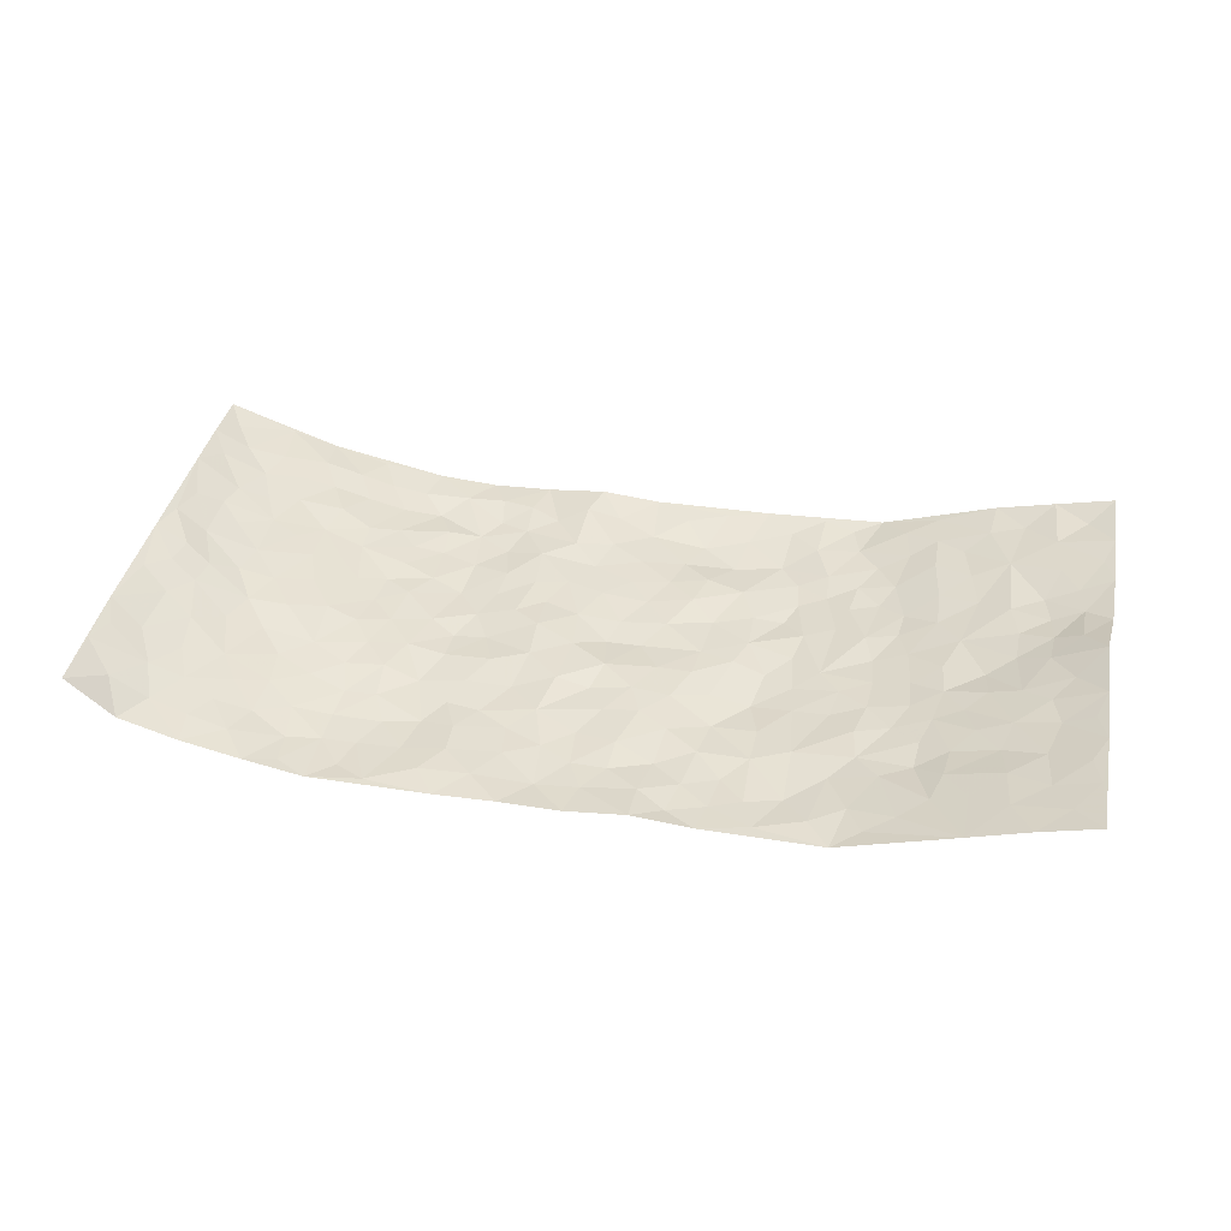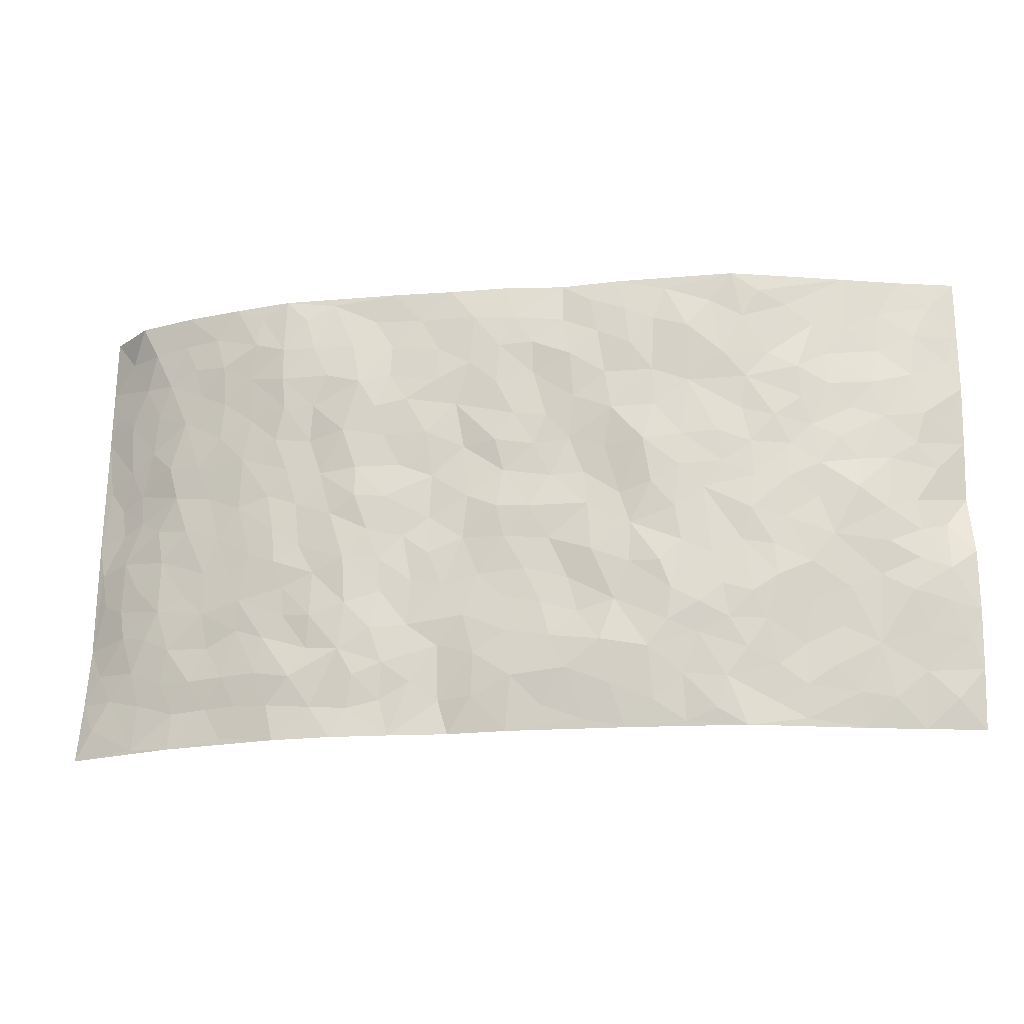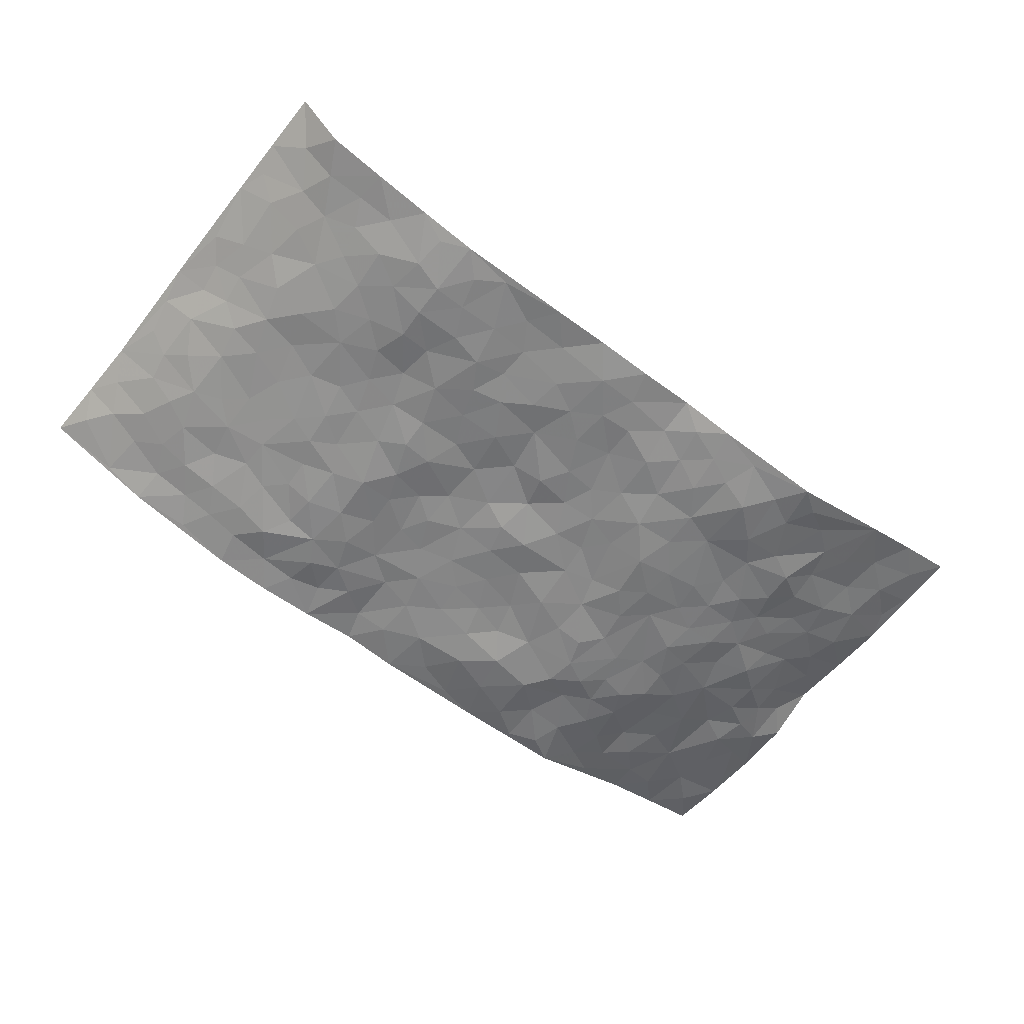
<metadata>
{"format":"obj","ext":"obj","renderer":"f3d","projection":"perspective","resolution":1024,"background":"white","views":[{"elev":38.7,"azim":-168.6,"up":"+Z"},{"elev":-19.4,"azim":-170.7,"up":"+Y"},{"elev":-60.6,"azim":142.5,"up":"+Z"}]}
</metadata>
<code>
v -0.9666 0.001181 0.1066
v -0.9675 0.9953 0.107
v 0.9693 0.002379 0.09753
v 0.9481 0.999 0.1306
v -0.7956 0.3911 0.03229
v -0.9616 0.497 0.1116
v -0.8554 0.3564 0.04767
v 0.001171 0.003836 -0.03214
v -0.9728 0.2498 0.08479
v -0.9185 0.3369 0.06488
v -0.7259 0.002559 0.05419
v -0.9705 0.125 0.09305
v -0.7101 0.2917 0.01894
v -0.8463 0.001849 0.0808
v -0.8391 0.287 0.04285
v -0.4906 0.001514 -0.01879
v -0.9511 0.1874 0.08362
v -0.2951 0.1666 -0.05039
v -0.7745 0.3209 0.03647
v -0.8556 0.1196 0.06869
v -0.9154 0.06266 0.08209
v -0.7894 0.06356 0.05481
v -0.6699 0.1265 0.0206
v -0.7187 0.07467 0.03936
v -0.869 0.2064 0.06195
v -0.9061 0.269 0.06388
v -0.7656 0.1764 0.04156
v -0.6901 0.2091 0.0223
v -0.8584 0.4863 0.05829
v -0.9719 0.3752 0.0843
v -0.7296 0.9963 0.04013
v -0.5385 0.2215 -0.01943
v 0.2618 0.1583 -0.03914
v -0.9685 0.7463 0.09903
v -0.3695 0.3923 -0.04193
v -0.7797 0.7512 0.03915
v -0.7934 0.8289 0.05449
v -0.5841 0.441 -0.01512
v -0.6021 0.6042 -0.008573
v -0.4935 0.9961 -0.03149
v -0.9461 0.6842 0.09283
v -0.6631 0.561 0.001813
v -0.3929 0.7524 -0.03342
v -0.5126 0.2788 -0.03021
v -0.4619 0.2245 -0.03197
v -0.4968 0.1614 -0.0245
v -0.4511 0.6351 -0.03163
v -0.3692 0.5588 -0.04301
v 0.1664 0.4745 -0.02881
v -0.3361 0.2206 -0.04915
v -0.2121 0.6107 -0.04109
v -0.3776 0.6281 -0.04011
v -0.3027 0.05781 -0.03593
v -0.6294 0.7089 -0.004934
v -0.3965 0.1942 -0.03516
v -0.8659 0.6156 0.06246
v -0.0384 0.3487 -0.03888
v 0.05758 0.3404 -0.03621
v 0.2991 0.4521 -0.04282
v -0.09599 0.5518 -0.03784
v -0.1667 0.5562 -0.0353
v 0.09224 0.6311 -0.02887
v -0.6342 0.345 -0.002279
v -0.7478 0.5722 0.02408
v -0.9412 0.807 0.0936
v -0.5592 0.1288 -0.005625
v -0.3678 0.01248 -0.02566
v -0.7951 0.4647 0.02945
v -0.6145 0.1722 0.01139
v -0.61 0.01848 0.01706
v -0.2447 0.003022 -0.02906
v -0.6126 0.08819 0.01233
v -0.5446 0.0532 -0.001682
v -0.4321 0.03693 -0.0279
v -0.452 0.1036 -0.02766
v -0.8859 0.6835 0.06602
v -0.9602 0.8708 0.1008
v -0.7386 0.5079 0.01178
v -0.0007279 0.999 -0.03068
v -0.7995 0.6735 0.04338
v -0.565 0.3137 -0.02124
v -0.5158 0.4597 -0.02923
v 0.005957 0.5715 -0.03009
v -0.04993 0.4835 -0.04569
v 0.003172 0.4204 -0.04166
v -0.1239 0.1285 -0.05088
v -0.5719 0.6685 -0.0159
v -0.9062 0.5598 0.07839
v -0.7305 0.6894 0.02601
v -0.4516 0.2961 -0.03604
v -0.6303 0.2669 0.005879
v -0.5034 0.6867 -0.01963
v -0.1743 0.4851 -0.0393
v -0.264 0.4356 -0.0422
v -0.6483 0.6475 0.001882
v -0.009705 0.1182 -0.04306
v -0.4176 0.5091 -0.03478
v -0.3458 0.2877 -0.05
v -0.2425 0.5035 -0.03856
v -0.1813 0.3818 -0.04595
v -0.9657 0.6218 0.1047
v -0.7055 0.6213 0.0137
v -0.8097 0.5777 0.04376
v -0.3631 0.1103 -0.03319
v -0.5241 0.5316 -0.02351
v -0.684 0.4048 0.006995
v -0.131 0.3242 -0.03597
v -0.1502 0.2491 -0.03953
v -0.5203 0.61 -0.02161
v 0.1093 0.7301 -0.03297
v -0.003176 0.2157 -0.03899
v -0.07324 0.2735 -0.03906
v 0.004795 0.289 -0.03791
v -0.4321 0.3628 -0.03745
v -0.1971 0.1842 -0.05418
v -0.6554 0.4866 0.001885
v -0.5593 0.3799 -0.02039
v -0.4948 0.3904 -0.02724
v -0.3097 0.5234 -0.04749
v -0.2606 0.3499 -0.04578
v -0.3575 0.4662 -0.04315
v -0.2277 0.2707 -0.04394
v -0.09137 0.4118 -0.03821
v -0.5974 0.53 -0.01387
v -0.09208 0.1987 -0.04503
v -0.2137 0.09375 -0.04501
v -0.4017 0.2574 -0.04473
v -0.9166 0.4353 0.0831
v -0.8628 0.4192 0.05466
v 0.0924 0.4234 -0.03368
v 0.2102 0.2388 -0.03229
v 0.08262 0.5174 -0.03214
v 0.01965 0.4888 -0.04278
v 0.1671 0.3939 -0.03555
v 0.7893 0.497 0.03536
v 0.2215 0.4347 -0.0329
v 0.2683 0.3143 -0.03657
v 0.1609 0.5681 -0.03006
v 0.1235 0.9997 -0.02984
v -0.295 0.619 -0.05156
v 0.4285 0.8807 -0.04322
v 0.4947 0.9988 -0.0357
v -0.2158 0.7804 -0.04016
v -0.05869 0.8644 -0.03596
v -0.3241 0.3482 -0.05077
v -0.4615 0.5645 -0.02936
v -0.07329 0.05439 -0.03689
v -0.1575 0.02355 -0.03289
v 0.1236 0.004013 -0.0216
v 0.01355 0.8608 -0.03771
v -0.01672 0.7 -0.03557
v 0.4247 0.1968 -0.03634
v 0.3437 0.2904 -0.04394
v 0.5935 0.5268 -0.00986
v 0.5271 0.5475 -0.01909
v 0.4598 0.1358 -0.04221
v 0.5257 0.2281 -0.02424
v 0.4166 0.3621 -0.03583
v 0.02272 0.6407 -0.03838
v -0.05976 0.6277 -0.03271
v -0.1475 0.7297 -0.03762
v -0.0871 0.6933 -0.03304
v -0.06043 0.7915 -0.032
v -0.1374 0.6332 -0.03684
v 0.02109 0.7753 -0.03739
v 0.2478 0.9996 -0.03424
v -0.01918 0.9272 -0.03411
v -0.2712 0.8453 -0.04331
v -0.201 0.8794 -0.03644
v -0.318 0.7798 -0.04073
v -0.2473 0.997 -0.02978
v -0.2294 0.6958 -0.04732
v -0.3198 0.6991 -0.04205
v -0.1408 0.8295 -0.04096
v -0.1243 0.9969 -0.01976
v 0.2193 0.7469 -0.04038
v 0.1744 0.6679 -0.03832
v 0.3286 0.5959 -0.0386
v 0.2621 0.5239 -0.04245
v 0.2677 0.6667 -0.03768
v 0.4274 0.7452 -0.03573
v 0.3582 0.6839 -0.04062
v 0.2878 0.7341 -0.04147
v 0.06886 0.9303 -0.03972
v 0.0794 0.8241 -0.03789
v 0.1466 0.8591 -0.03699
v 0.2526 0.8742 -0.03246
v 0.3239 0.7944 -0.04453
v 0.2333 0.5963 -0.0343
v -0.8743 0.8649 0.07315
v -0.6806 0.8144 0.0186
v -0.8635 0.7725 0.06381
v -0.8479 0.9957 0.07611
v -0.9122 0.9369 0.08823
v -0.8032 0.9187 0.06108
v -0.7295 0.8831 0.03612
v -0.606 0.9272 0.001318
v -0.6613 0.8838 0.01522
v -0.6876 0.7441 0.01297
v -0.5626 0.8123 -0.01079
v -0.6249 0.7797 -0.007202
v -0.5144 0.8988 -0.0223
v -0.3951 0.8765 -0.04455
v -0.5483 0.958 -0.01768
v -0.4685 0.8139 -0.03211
v -0.4463 0.9341 -0.03312
v -0.3486 0.971 -0.03217
v -0.5147 0.7587 -0.02059
v -0.3233 0.8999 -0.03926
v -0.261 0.9294 -0.03651
v 0.1573 0.7859 -0.03994
v 0.2566 0.8051 -0.03566
v 0.19 0.9345 -0.03071
v 0.3963 0.8129 -0.04339
v 0.3402 0.8817 -0.03944
v 0.3855 0.9832 -0.03557
v 0.2917 0.9386 -0.03148
v 0.4461 0.9488 -0.04155
v 0.3825 0.4942 -0.03583
v 0.3277 0.5298 -0.04388
v 0.4861 0.6049 -0.02389
v 0.4342 0.6656 -0.02649
v 0.4078 0.5888 -0.02934
v 0.3555 0.1907 -0.04402
v 0.4838 0.3352 -0.02692
v 0.4616 0.5231 -0.02619
v 0.3492 0.3888 -0.04553
v -0.1254 0.9138 -0.03032
v -0.1852 0.9571 -0.03342
v 0.3225 0.1337 -0.04328
v 0.6141 0.01538 -0.007141
v 0.2024 0.3343 -0.03408
v 0.2731 0.3857 -0.03843
v 0.5858 0.2483 -0.01148
v 0.7369 0.9977 0.01168
v 0.9567 0.2508 0.1215
v 0.4967 0.8123 -0.04244
v 0.7187 0.4876 0.01311
v 0.4922 0.747 -0.03689
v 0.9553 0.4996 0.1248
v 0.6704 0.2945 0.004196
v 0.5119 0.4686 -0.02498
v 0.7777 0.3113 0.02729
v 0.5638 0.4162 -0.0173
v 0.4929 0.002756 -0.03126
v 0.09049 0.2531 -0.03751
v 0.5088 0.07792 -0.02955
v 0.1352 0.3198 -0.03325
v 0.4198 0.2672 -0.04061
v 0.8668 0.2655 0.06533
v 0.6426 0.4623 0.0003025
v 0.5808 0.08304 -0.01527
v 0.4512 0.4265 -0.02848
v 0.6093 0.3723 -0.007583
v 0.2885 0.2334 -0.04346
v 0.481 0.2721 -0.02887
v 0.2662 0.07974 -0.03152
v 0.3699 0.003271 -0.03901
v 0.2464 0.003229 -0.03381
v 0.2023 0.1159 -0.03283
v 0.06883 0.1707 -0.03648
v 0.1459 0.191 -0.03002
v 0.6154 0.1483 -0.009936
v 0.7756 0.4232 0.02968
v 0.7487 0.2216 0.02053
v 0.6519 0.08153 0.003629
v 0.6702 0.3851 0.005168
v 0.7183 0.3397 0.01567
v 0.8774 0.3265 0.07163
v 0.746 0.5676 0.01779
v 0.6933 0.1462 0.009237
v 0.7629 0.1505 0.02774
v 0.8355 0.3679 0.05224
v 0.9257 0.3497 0.1022
v 0.876 0.4387 0.07533
v 0.5845 0.3135 -0.01369
v 0.8173 0.1067 0.04685
v 0.3347 0.06442 -0.03424
v 0.4142 0.07004 -0.0341
v 0.07253 0.07912 -0.03427
v 0.1439 0.0741 -0.02241
v 0.9522 0.7492 0.1306
v 0.731 0.07981 0.02384
v 0.656 0.2163 0.006215
v 0.9405 0.4246 0.1143
v 0.8897 0.5085 0.09433
v 0.8072 0.2509 0.03728
v 0.5369 0.1491 -0.02777
v 0.7354 0.00233 0.01671
v 0.5056 0.3947 -0.02733
v 0.932 0.0648 0.08462
v 0.9626 0.1265 0.1114
v 0.837 0.1809 0.04935
v 0.8916 0.1253 0.07261
v 0.8264 0.009945 0.04847
v 0.9238 0.1888 0.09546
v 0.6672 0.5562 0.004854
v 0.6946 0.6328 0.001944
v 0.5887 0.6365 -0.01661
v 0.8191 0.6908 0.05432
v 0.6356 0.7716 -0.01346
v 0.9346 0.6244 0.1178
v 0.7675 0.6416 0.02519
v 0.8442 0.5947 0.06942
v 0.7343 0.7435 0.01584
v 0.8367 0.5302 0.0642
v 0.8976 0.5735 0.1001
v 0.8782 0.6587 0.085
v 0.6439 0.6926 -0.01045
v 0.5695 0.7244 -0.02259
v 0.513 0.6752 -0.02649
v 0.8451 0.8511 0.06329
v 0.7138 0.8706 0.01006
v 0.8076 0.7758 0.04588
v 0.8838 0.777 0.08587
v 0.779 0.8431 0.03156
v 0.9477 0.874 0.129
v 0.6963 0.8022 0.00456
v 0.9306 0.8108 0.1175
v 0.7429 0.9307 0.01828
v 0.8567 0.9956 0.04592
v 0.6159 0.9983 -0.01381
v 0.8197 0.924 0.04014
v 0.8918 0.9271 0.08817
v 0.6647 0.9342 -0.00276
v 0.5628 0.9019 -0.03306
v 0.4974 0.882 -0.04317
v 0.5556 0.97 -0.02791
v 0.5748 0.8223 -0.02694
v 0.6413 0.8608 -0.01545
f 29 6 128
f 12 21 20
f 26 10 9
f 55 45 46
f 27 19 15
f 26 9 17
f 101 6 88
f 12 1 21
f 7 15 19
f 125 86 96
f 84 123 85
f 129 29 128
f 25 27 15
f 12 20 17
f 73 75 66
f 22 14 11
f 26 17 25
f 9 12 17
f 25 15 26
f 5 129 7
f 52 146 48
f 55 18 50
f 7 19 5
f 20 27 25
f 124 82 105
f 41 76 34
f 20 14 22
f 14 20 21
f 14 21 1
f 24 22 11
f 24 27 22
f 72 66 69
f 69 32 91
f 70 24 11
f 24 23 27
f 17 20 25
f 27 20 22
f 10 15 7
f 10 26 15
f 23 28 27
f 27 13 19
f 28 23 69
f 13 27 28
f 119 121 94
f 10 7 129
f 6 30 128
f 9 10 30
f 36 192 80
f 80 102 89
f 118 81 44
f 64 103 78
f 115 126 86
f 45 32 46
f 91 63 13
f 129 68 29
f 95 87 54
f 95 54 199
f 202 40 204
f 82 97 105
f 29 88 6
f 18 55 104
f 148 126 71
f 38 82 124
f 50 18 122
f 117 82 38
f 5 19 106
f 82 117 118
f 80 64 102
f 127 45 55
f 194 77 190
f 98 35 114
f 39 124 105
f 127 50 98
f 106 19 13
f 66 75 46
f 39 95 42
f 63 117 38
f 95 89 102
f 101 56 76
f 51 140 99
f 18 53 126
f 62 83 132
f 45 127 90
f 112 113 57
f 103 29 68
f 130 85 58
f 109 39 105
f 35 94 121
f 113 246 58
f 151 165 163
f 120 100 94
f 114 127 98
f 192 190 65
f 95 39 87
f 36 191 37
f 67 104 74
f 56 101 88
f 13 63 106
f 192 34 76
f 268 241 243
f 108 115 125
f 93 84 60
f 133 84 85
f 156 288 157
f 101 76 41
f 80 103 64
f 105 97 146
f 99 61 51
f 92 109 47
f 125 96 111
f 158 227 153
f 75 104 55
f 69 66 32
f 81 91 32
f 106 78 68
f 42 64 78
f 77 34 65
f 24 70 72
f 75 73 16
f 16 71 67
f 2 34 77
f 13 28 91
f 103 56 88
f 56 80 76
f 72 69 23
f 11 16 70
f 16 73 70
f 16 67 74
f 115 18 126
f 24 72 23
f 73 72 70
f 16 74 75
f 72 73 66
f 32 45 44
f 84 83 60
f 66 46 32
f 78 106 116
f 117 63 81
f 67 53 104
f 103 68 78
f 69 91 28
f 36 80 89
f 106 38 116
f 106 68 5
f 81 118 117
f 62 132 138
f 32 44 81
f 53 67 71
f 57 58 85
f 123 100 107
f 93 60 61
f 33 230 224
f 8 96 147
f 132 133 130
f 140 48 119
f 93 100 123
f 122 98 50
f 164 60 160
f 53 71 126
f 125 112 108
f 193 194 195
f 75 55 46
f 63 91 81
f 56 103 80
f 196 198 31
f 18 104 53
f 121 48 97
f 38 106 63
f 118 97 82
f 97 35 121
f 51 172 140
f 130 134 49
f 87 39 109
f 288 252 263
f 97 114 35
f 47 43 92
f 57 113 58
f 248 130 58
f 34 101 41
f 114 90 127
f 116 124 42
f 145 94 35
f 118 114 97
f 167 79 175
f 98 145 35
f 85 123 57
f 43 47 52
f 199 36 89
f 42 78 116
f 159 83 62
f 88 29 103
f 74 104 75
f 118 44 90
f 173 140 172
f 42 95 102
f 190 192 37
f 65 190 77
f 89 95 199
f 125 111 112
f 92 87 109
f 18 115 122
f 177 180 176
f 112 57 107
f 109 105 146
f 93 94 100
f 285 286 275
f 96 86 147
f 137 232 131
f 57 123 107
f 87 92 208
f 49 134 136
f 132 130 49
f 161 164 162
f 50 127 55
f 122 108 107
f 122 107 100
f 48 140 52
f 118 90 114
f 99 119 94
f 123 84 93
f 36 37 192
f 48 121 119
f 120 122 100
f 39 42 124
f 38 124 116
f 248 58 246
f 44 45 90
f 98 122 120
f 146 52 47
f 94 93 99
f 168 209 170
f 212 183 188
f 202 197 200
f 42 102 64
f 107 108 112
f 99 93 61
f 8 280 96
f 112 111 113
f 125 115 86
f 115 108 122
f 128 30 10
f 5 68 129
f 10 129 128
f 132 49 138
f 83 84 133
f 130 133 85
f 83 133 132
f 248 134 130
f 156 152 224
f 151 110 165
f 212 186 211
f 153 224 249
f 254 251 244
f 246 261 262
f 225 158 249
f 49 136 179
f 185 184 150
f 214 188 181
f 181 188 182
f 161 163 174
f 143 170 172
f 110 211 185
f 184 79 167
f 174 228 169
f 62 110 159
f 163 150 144
f 210 169 229
f 170 143 168
f 176 211 110
f 98 120 145
f 94 145 120
f 48 146 97
f 109 146 47
f 148 86 126
f 147 86 148
f 71 8 148
f 8 147 148
f 244 276 254
f 232 136 134
f 174 143 161
f 60 83 160
f 163 162 151
f 159 160 83
f 261 281 262
f 259 281 149
f 219 220 59
f 246 113 111
f 33 255 131
f 157 256 152
f 137 255 153
f 230 278 279
f 262 260 33
f 154 155 242
f 131 255 137
f 248 131 232
f 281 280 149
f 259 258 278
f 220 179 59
f 159 151 160
f 162 160 151
f 164 61 60
f 228 174 144
f 144 174 163
f 159 110 151
f 161 172 164
f 186 184 185
f 161 162 163
f 61 164 51
f 160 162 164
f 187 217 213
f 150 163 165
f 205 202 200
f 79 184 139
f 170 43 173
f 174 169 143
f 161 143 172
f 167 144 150
f 176 180 183
f 172 170 173
f 223 226 221
f 185 150 165
f 99 140 119
f 207 206 203
f 172 51 164
f 43 52 173
f 173 52 140
f 167 175 228
f 228 229 169
f 210 168 169
f 177 110 62
f 189 138 179
f 62 138 177
f 136 232 233
f 181 182 222
f 150 184 167
f 178 180 189
f 49 179 138
f 177 138 189
f 180 178 182
f 178 179 220
f 307 308 304
f 222 223 221
f 215 187 188
f 176 183 212
f 187 213 186
f 214 215 188
f 185 211 186
f 237 181 239
f 182 188 183
f 110 185 165
f 216 215 141
f 211 176 212
f 182 183 180
f 176 110 177
f 213 184 186
f 178 189 179
f 177 189 180
f 195 190 37
f 197 198 200
f 195 194 190
f 34 192 65
f 80 192 76
f 37 196 195
f 194 2 77
f 193 2 194
f 196 37 191
f 31 193 195
f 198 196 191
f 31 195 196
f 199 201 191
f 197 204 31
f 198 191 201
f 31 198 197
f 201 199 54
f 36 199 191
f 54 208 201
f 208 43 205
f 208 54 87
f 198 201 200
f 206 205 203
f 43 170 203
f 210 207 209
f 40 202 206
f 31 204 40
f 197 202 204
f 208 205 200
f 43 203 205
f 205 206 202
f 203 209 207
f 171 40 207
f 40 206 207
f 208 200 201
f 43 208 92
f 170 209 203
f 168 143 169
f 207 210 171
f 168 210 209
f 188 187 212
f 212 187 186
f 166 139 213
f 184 213 139
f 237 214 181
f 215 214 141
f 216 141 218
f 213 217 166
f 142 166 216
f 217 216 166
f 187 215 217
f 216 217 215
f 237 141 214
f 142 216 218
f 223 222 182
f 179 136 59
f 223 220 219
f 267 238 251
f 237 327 141
f 223 182 178
f 158 290 253
f 220 223 178
f 59 233 227
f 233 59 136
f 248 246 131
f 153 249 158
f 251 254 267
f 223 219 226
f 111 261 246
f 297 251 238
f 276 256 157
f 167 228 144
f 229 228 175
f 175 171 229
f 229 171 210
f 260 257 33
f 265 271 272
f 266 289 283
f 269 243 250
f 249 224 152
f 266 283 271
f 227 233 137
f 253 227 158
f 325 313 320
f 135 264 275
f 310 329 239
f 270 298 297
f 249 256 225
f 275 273 269
f 311 222 221
f 155 154 299
f 234 276 157
f 310 311 299
f 222 239 181
f 221 226 155
f 266 263 252
f 242 290 244
f 264 273 275
f 273 264 243
f 242 244 154
f 276 290 225
f 288 234 157
f 240 282 302
f 275 286 306
f 225 290 158
f 234 263 284
f 241 254 276
f 233 232 137
f 137 153 227
f 264 135 238
f 244 251 154
f 260 259 257
f 227 253 219
f 33 224 255
f 154 297 299
f 240 302 307
f 297 154 251
f 264 268 243
f 253 226 219
f 271 284 263
f 277 294 293
f 290 242 253
f 241 234 284
f 59 227 219
f 242 155 226
f 252 245 231
f 157 152 156
f 257 230 33
f 152 256 249
f 278 230 257
f 262 33 131
f 224 153 255
f 259 278 257
f 134 248 232
f 230 279 224
f 96 261 111
f 261 96 280
f 280 281 261
f 246 262 131
f 252 247 245
f 268 267 241
f 283 277 272
f 288 247 252
f 275 274 285
f 295 291 294
f 267 268 264
f 263 234 288
f 309 310 299
f 290 276 244
f 283 272 271
f 267 254 241
f 265 243 241
f 236 240 285
f 297 238 270
f 303 305 298
f 241 276 234
f 221 155 299
f 272 277 293
f 250 243 287
f 286 285 240
f 284 271 265
f 271 263 266
f 295 3 291
f 225 256 276
f 241 284 265
f 289 266 231
f 3 292 291
f 321 235 323
f 293 294 296
f 279 278 258
f 245 279 258
f 279 156 224
f 260 281 259
f 280 8 149
f 262 281 260
f 231 266 252
f 267 264 238
f 306 304 270
f 283 289 295
f 243 269 273
f 236 269 250
f 294 292 296
f 274 236 285
f 269 274 275
f 250 287 293
f 245 289 231
f 236 274 269
f 156 279 247
f 242 226 253
f 247 279 245
f 243 265 287
f 288 156 247
f 265 272 293
f 296 292 236
f 293 287 265
f 295 294 277
f 277 283 295
f 236 250 296
f 289 3 295
f 292 294 291
f 293 296 250
f 300 304 308
f 325 320 235
f 329 330 326
f 270 304 303
f 270 303 298
f 309 305 301
f 135 306 270
f 299 297 298
f 298 309 299
f 238 135 270
f 300 314 305
f 303 300 305
f 304 306 307
f 300 303 304
f 282 319 315
f 322 325 235
f 275 306 135
f 307 306 286
f 240 307 286
f 308 307 302
f 302 282 308
f 308 282 315
f 305 309 298
f 310 309 301
f 310 301 329
f 310 239 311
f 222 311 239
f 299 311 221
f 319 312 315
f 312 323 316
f 301 305 318
f 305 314 316
f 300 308 315
f 316 314 312
f 312 314 315
f 315 314 300
f 323 312 324
f 316 313 318
f 282 4 317
f 330 313 325
f 4 321 324
f 235 320 323
f 282 317 319
f 312 319 317
f 326 325 322
f 316 320 313
f 316 318 305
f 142 218 327
f 327 218 141
f 316 323 320
f 324 312 317
f 4 324 317
f 321 323 324
f 318 313 330
f 328 326 322
f 326 327 329
f 329 327 237
f 326 328 327
f 322 142 328
f 327 328 142
f 329 237 239
f 301 318 330
f 326 330 325
f 330 329 301

</code>
